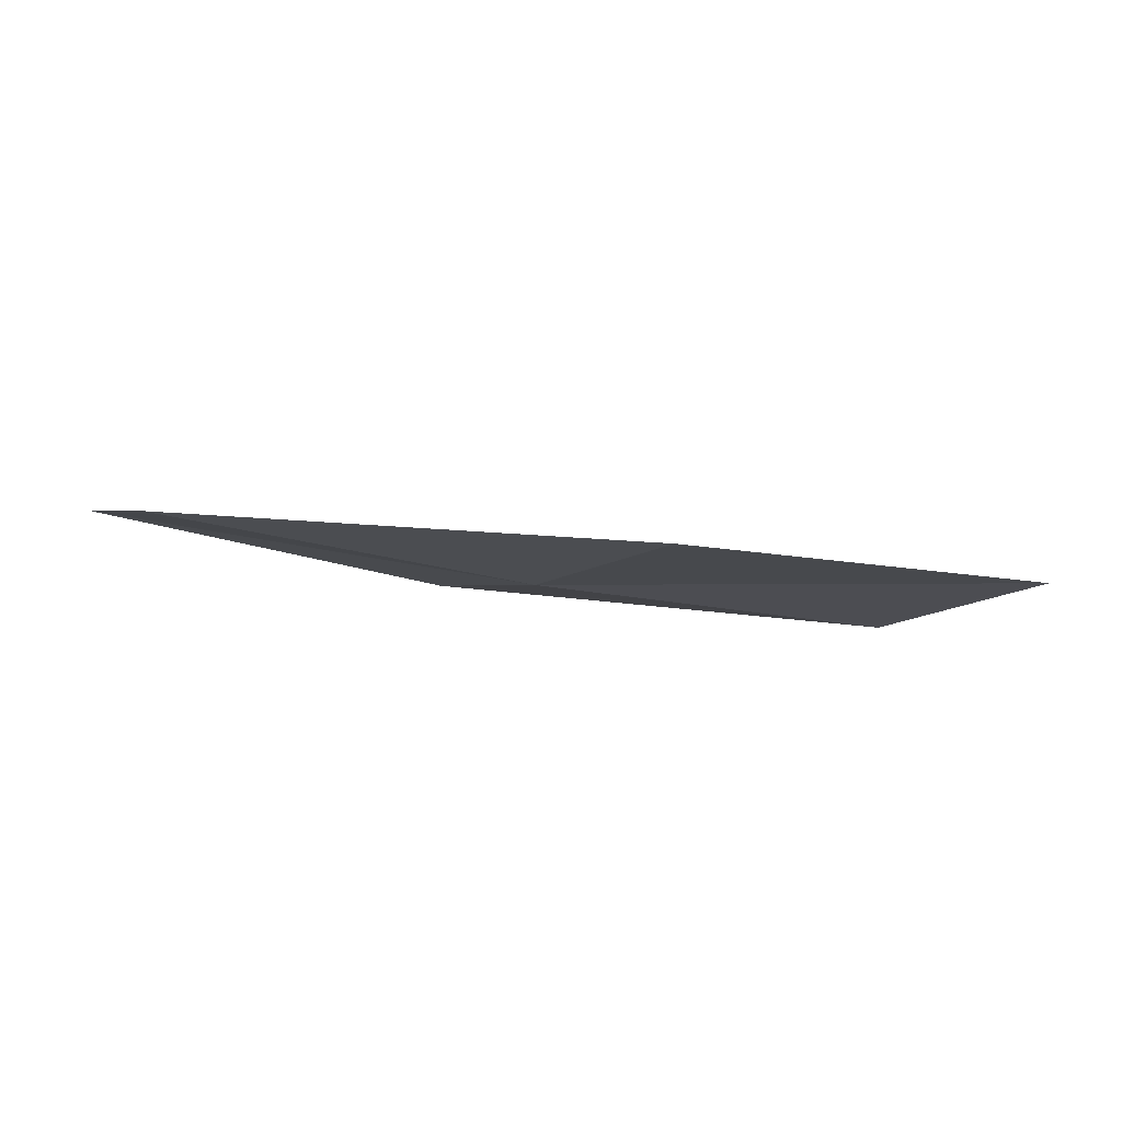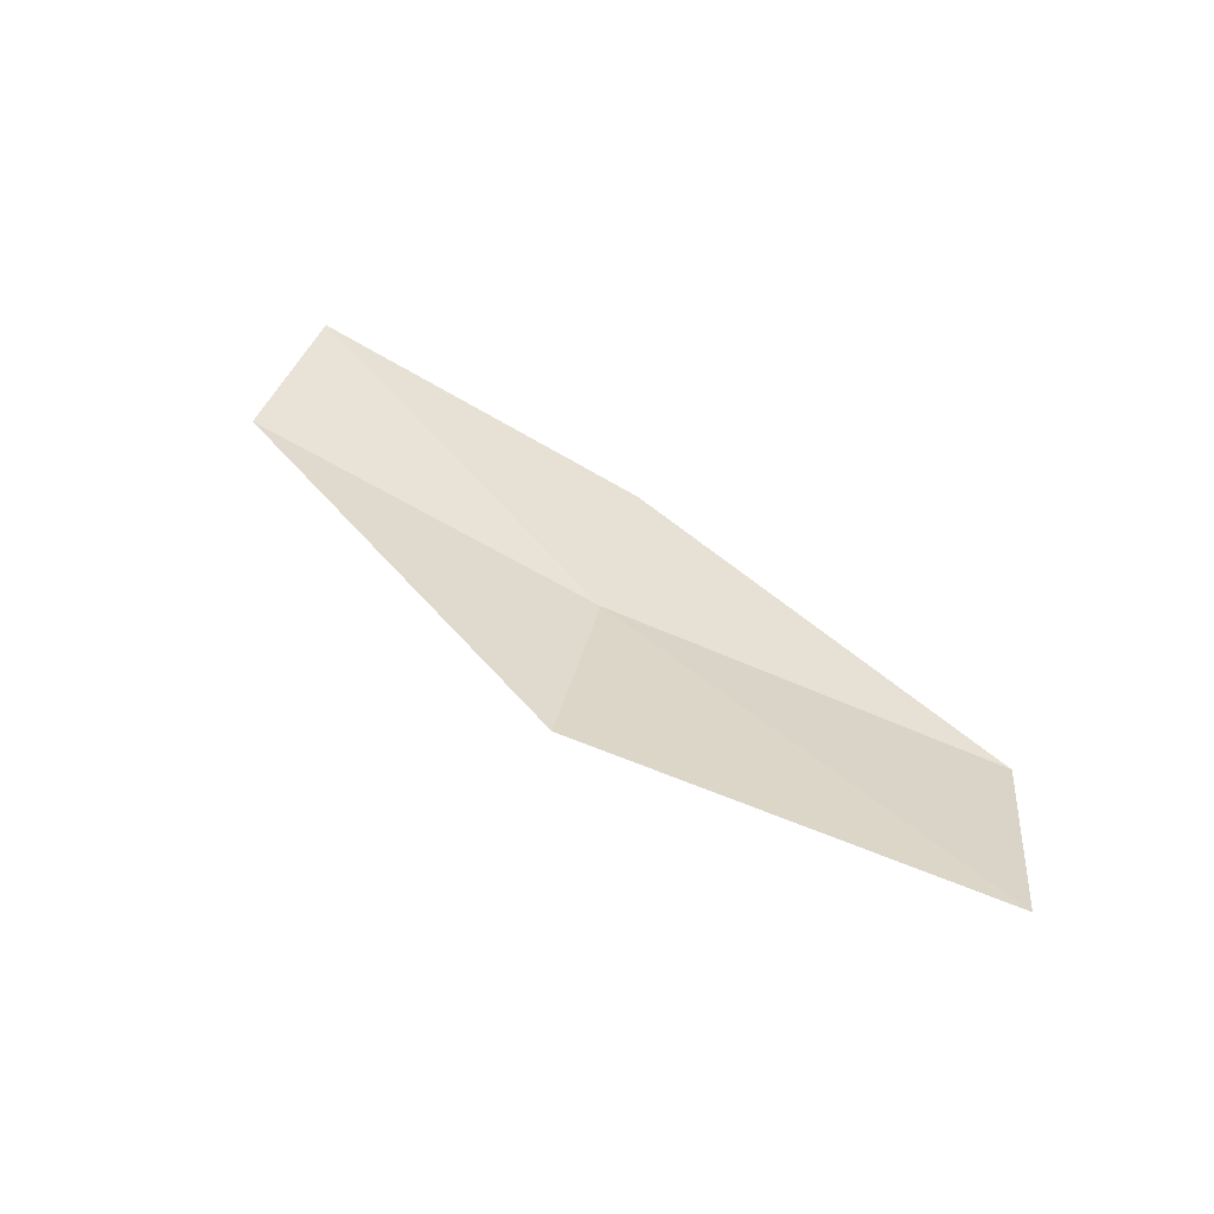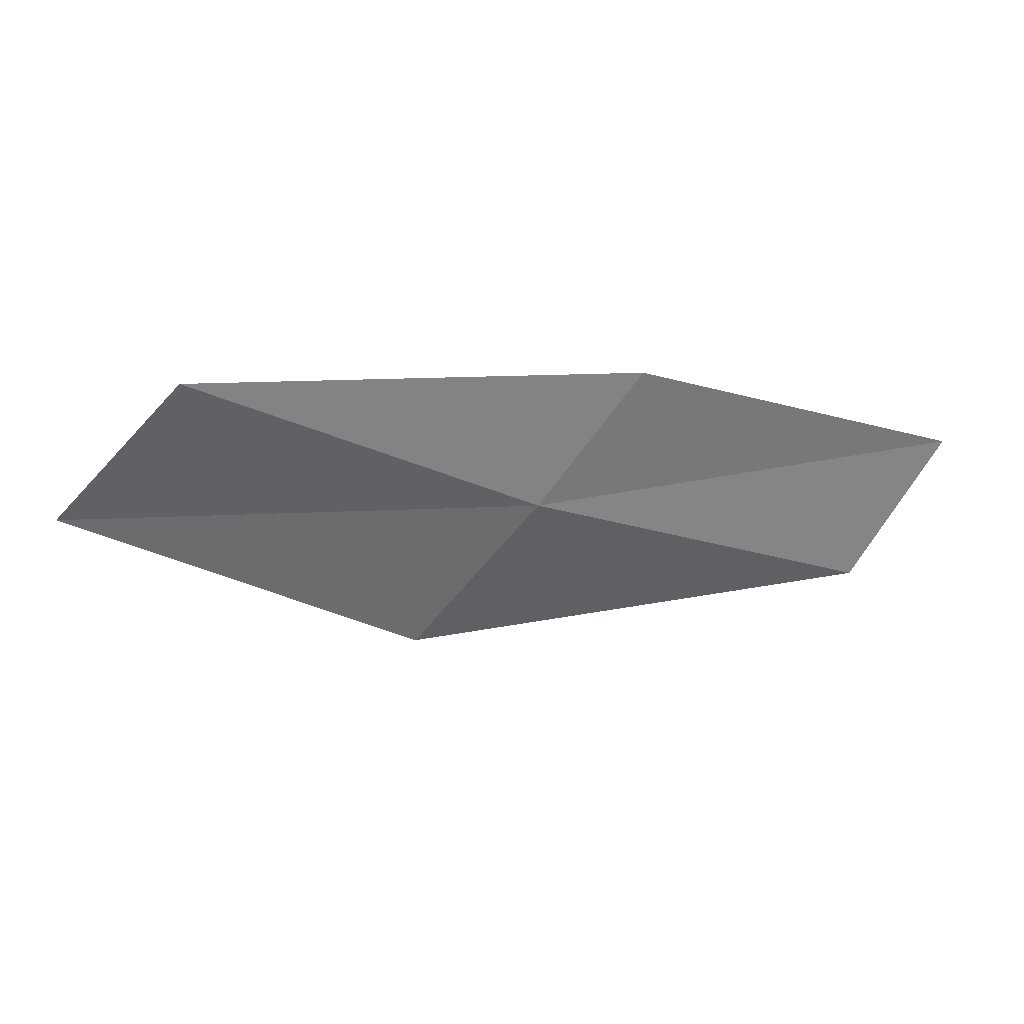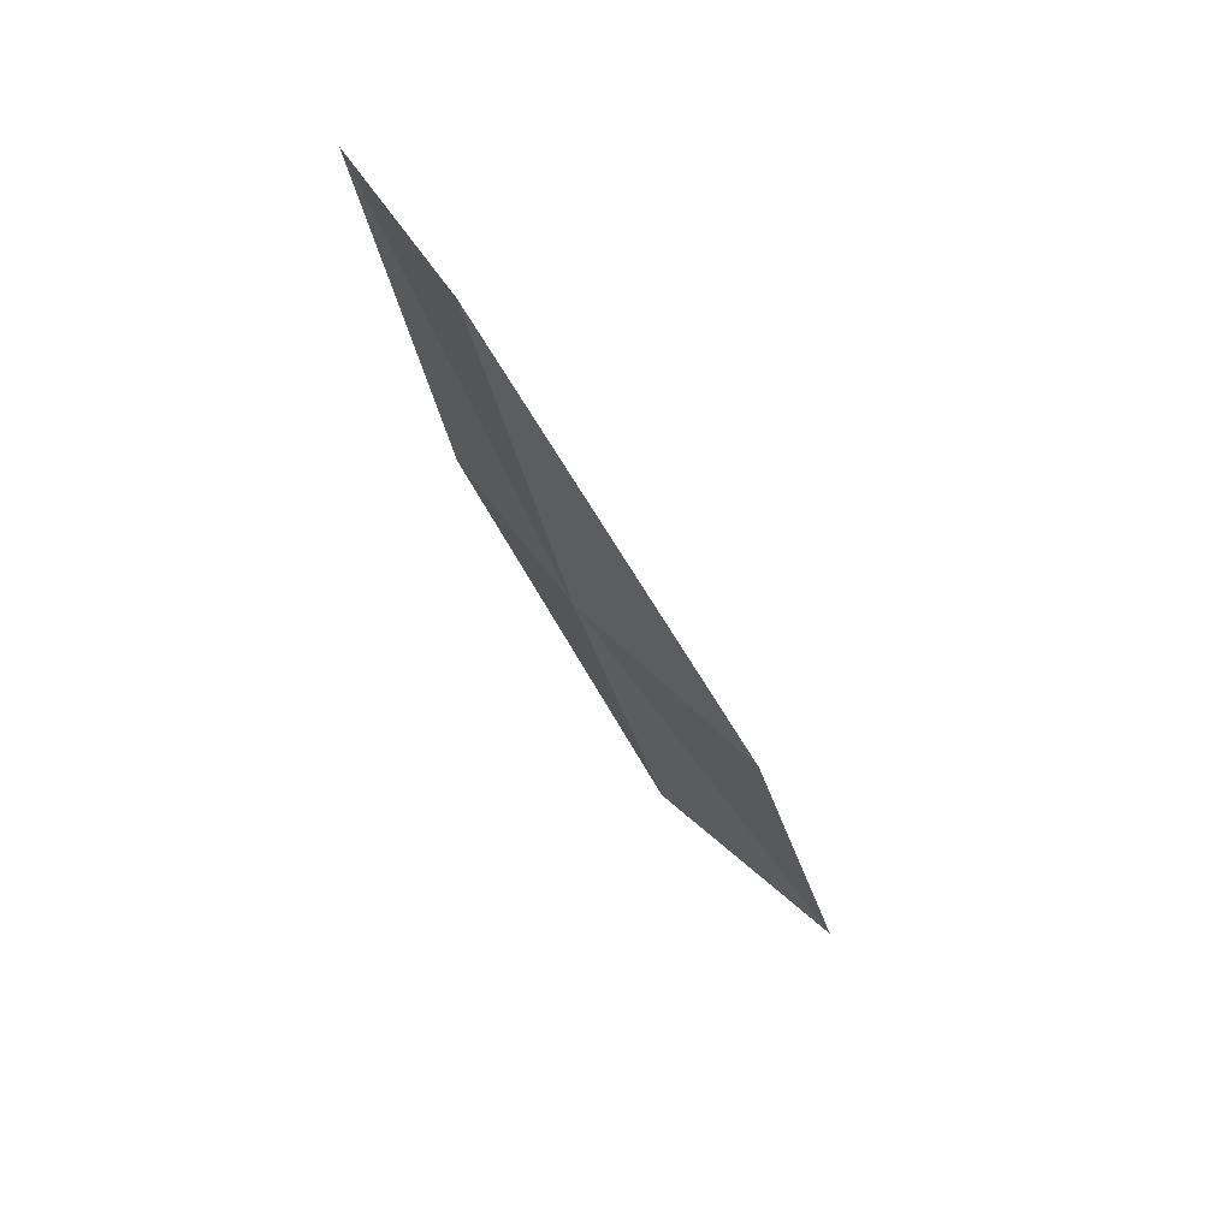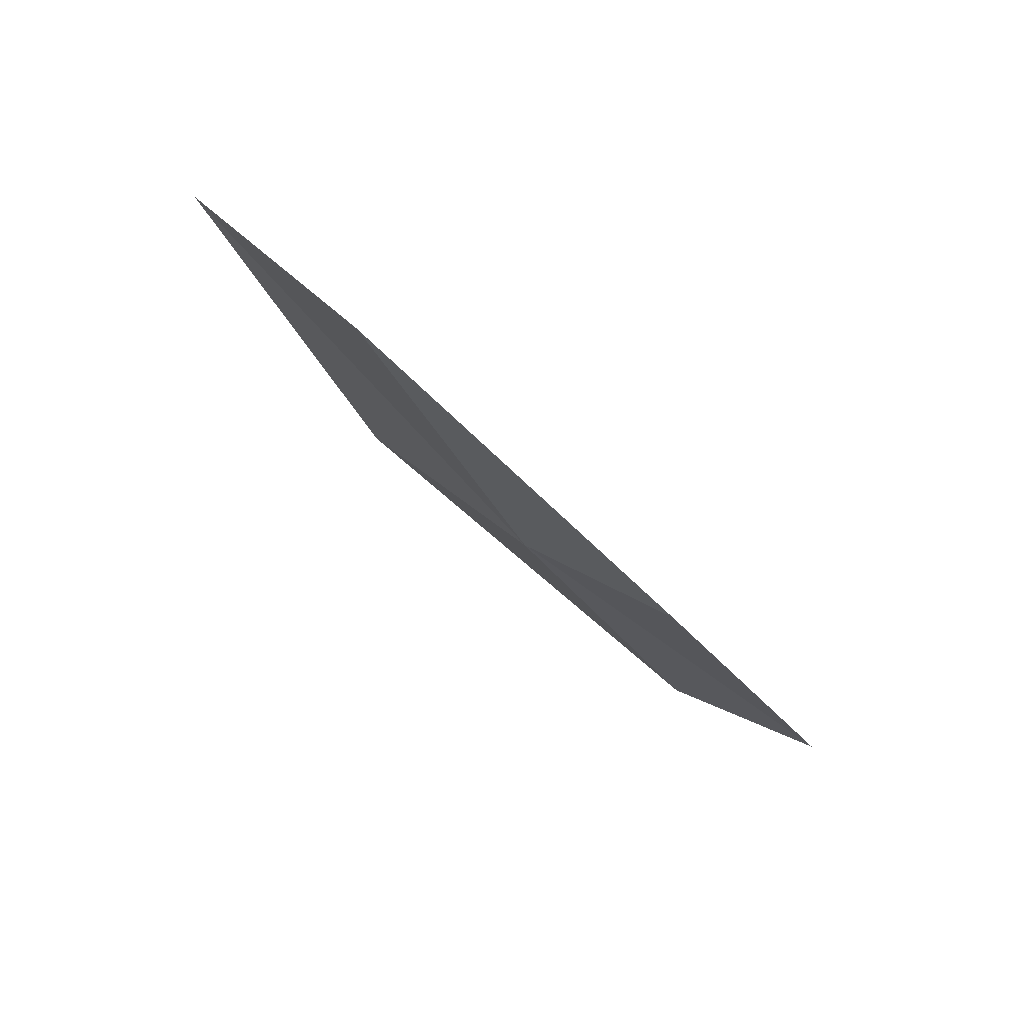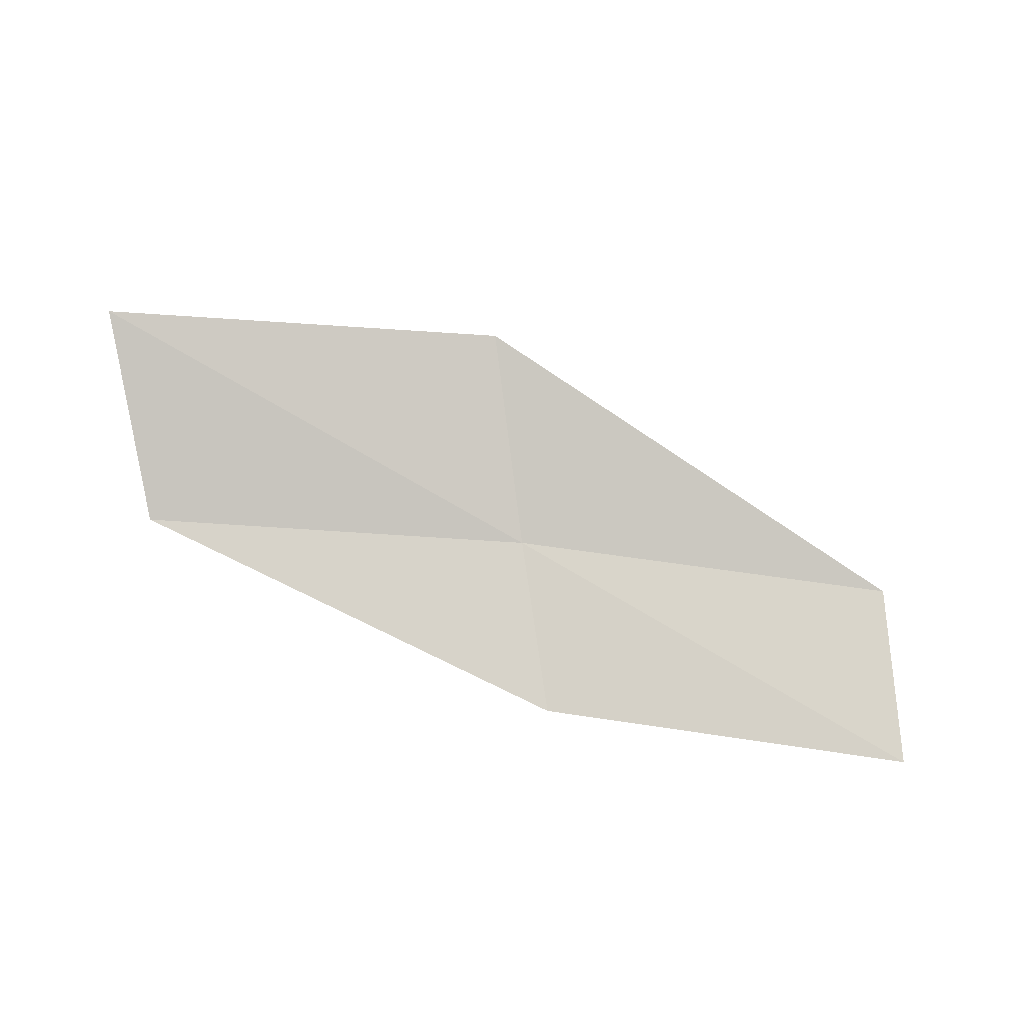
<metadata>
{"format":"obj","ext":"obj","renderer":"f3d","projection":"perspective","resolution":1024,"background":"white","views":[{"elev":-65.0,"azim":-21.0,"up":"+Y"},{"elev":70.4,"azim":41.6,"up":"+Z"},{"elev":-0.7,"azim":154.8,"up":"+Y"},{"elev":-48.3,"azim":-81.5,"up":"+Y"},{"elev":-27.9,"azim":129.8,"up":"+Z"},{"elev":44.6,"azim":-162.0,"up":"+Z"}]}
</metadata>
<code>
v 8.877 -16.57 0.7796
v 7.001 -16.94 0.6525
v 6.707 -16.22 0.205
v 8.522 -15.91 0.2938
v 9.265 -17.31 1.523
v 10.74 -15.99 0.9299
v 11.18 -16.65 1.714
f 1 3 2
f 1 4 3
f 1 2 5
f 1 6 4
f 1 5 7
f 1 7 6

</code>
